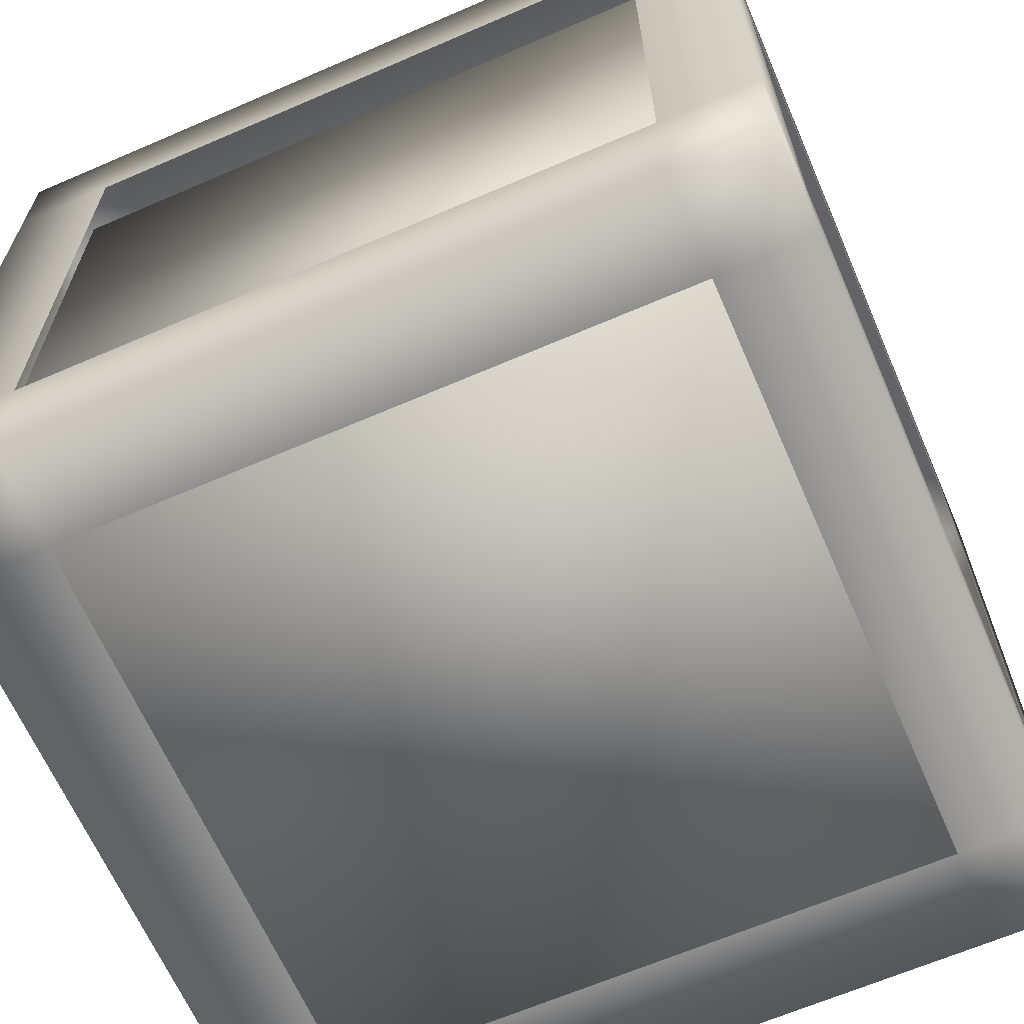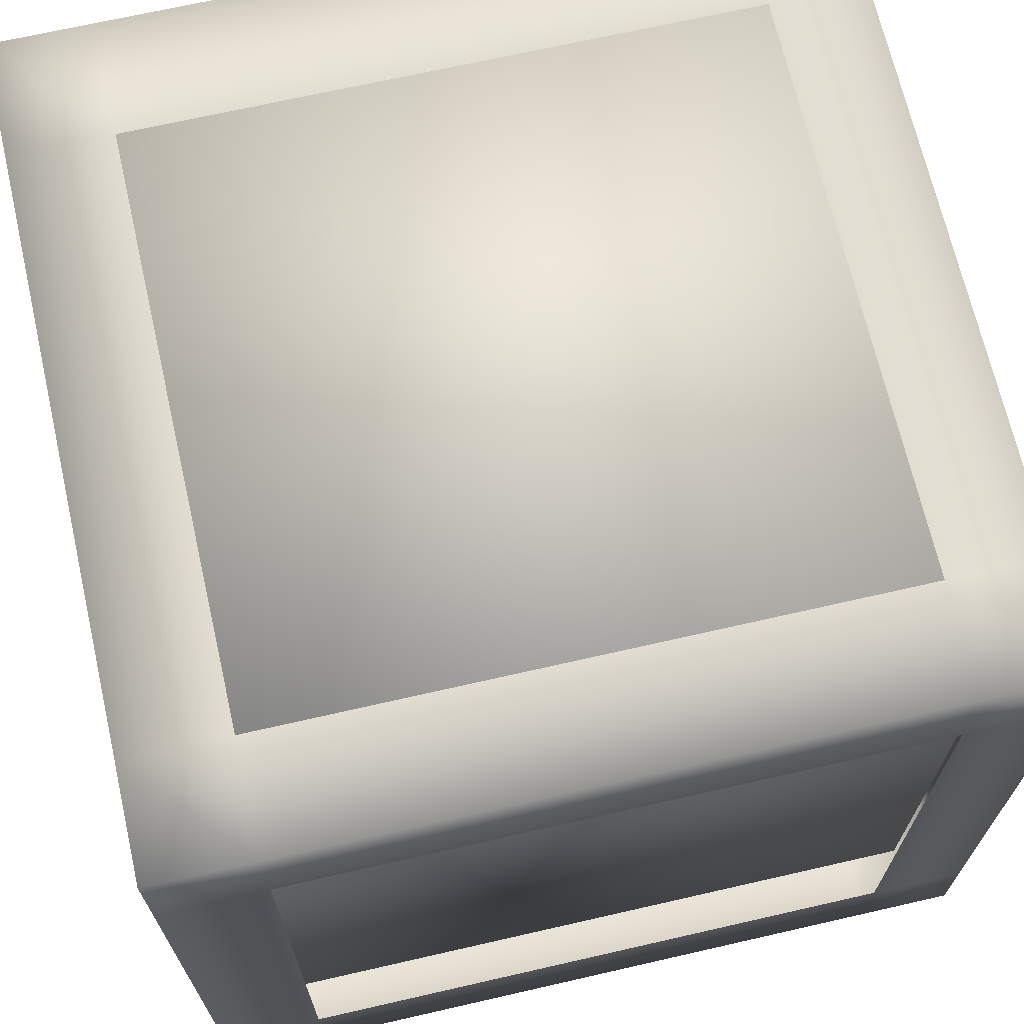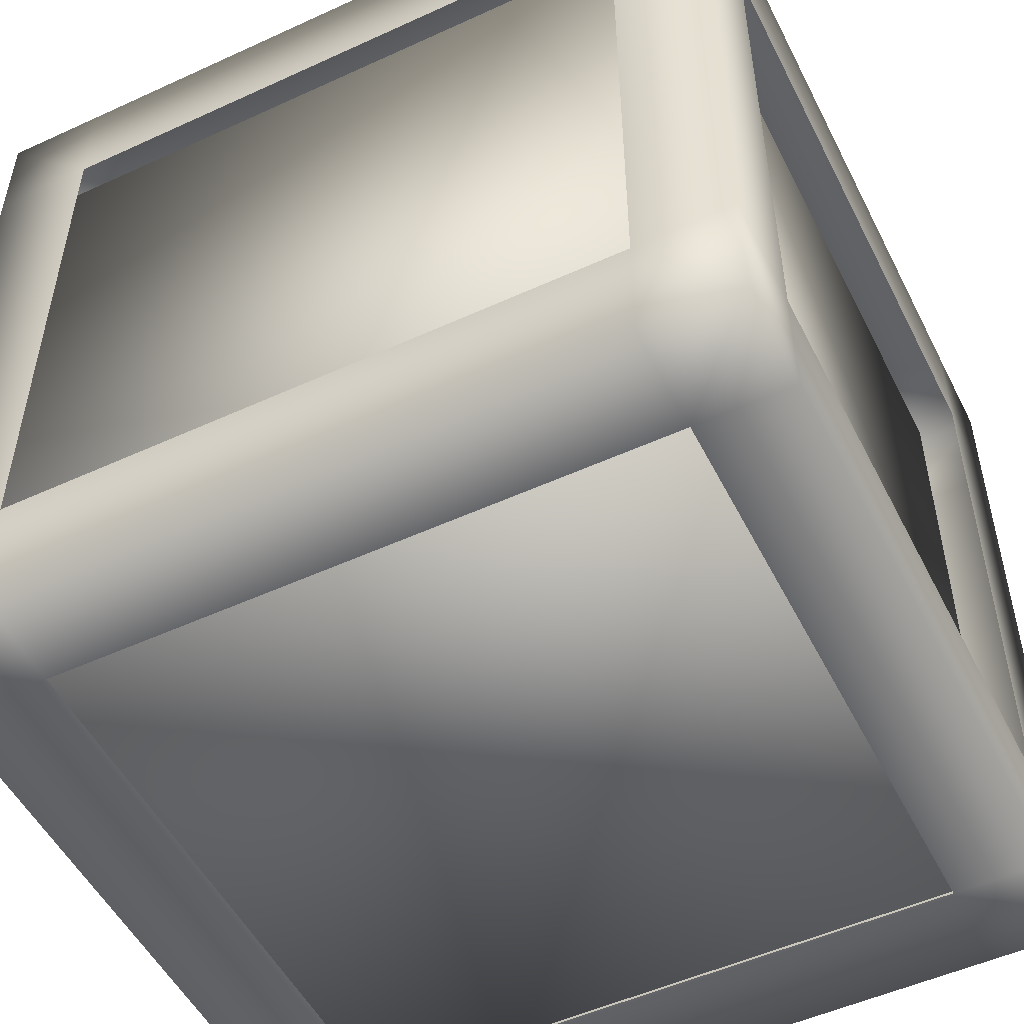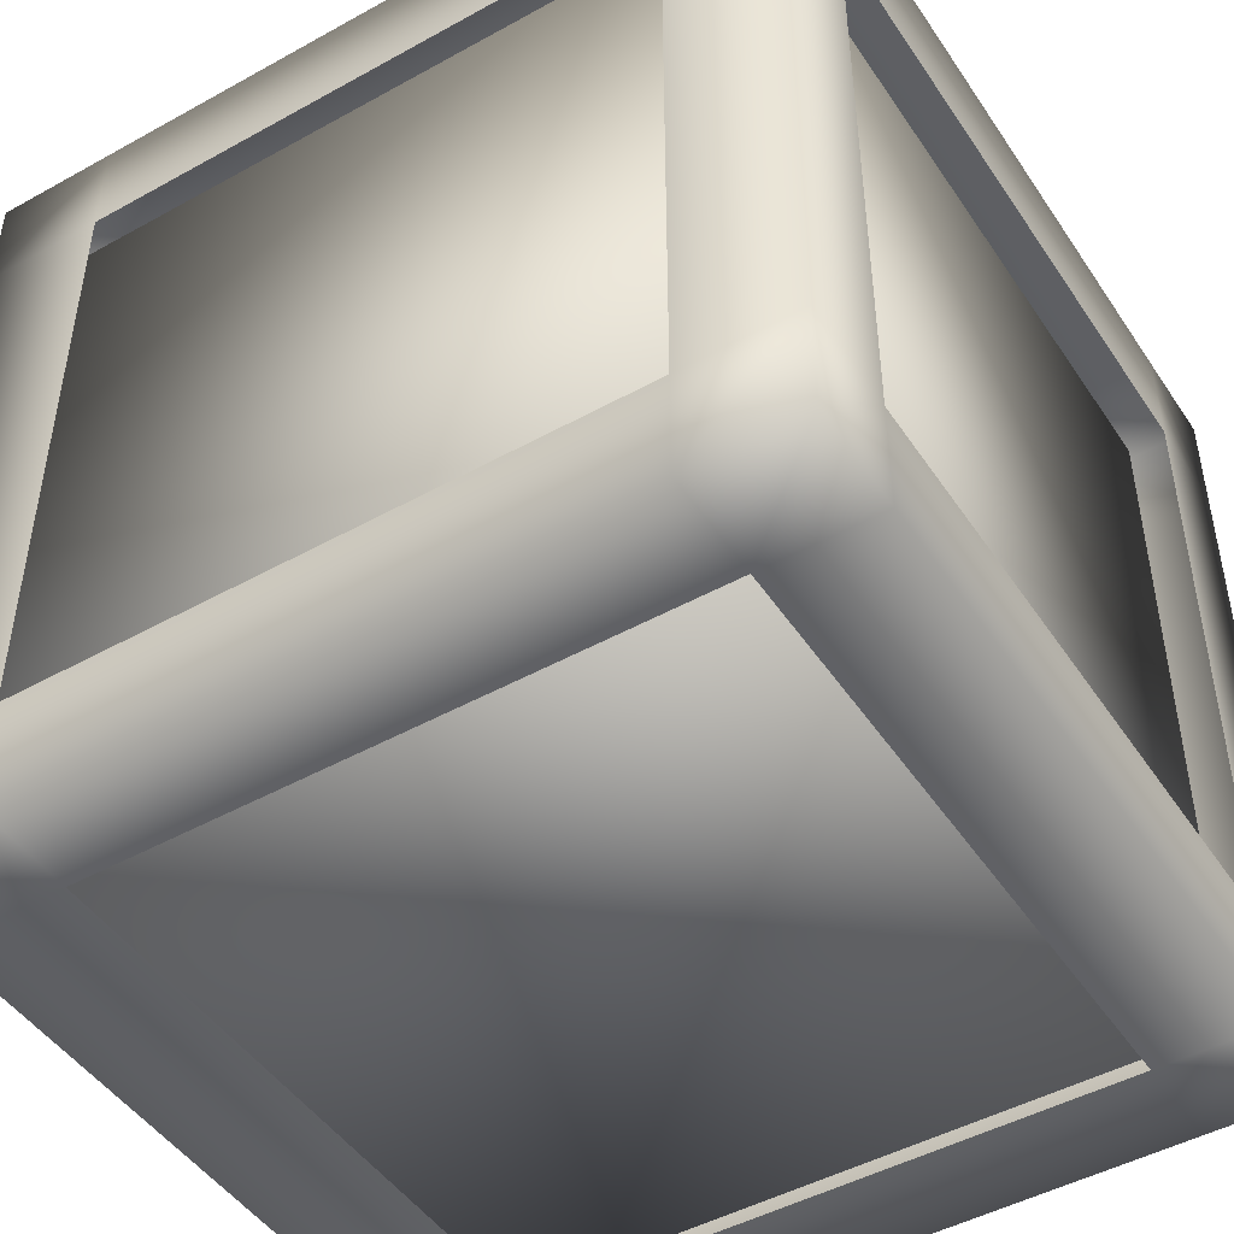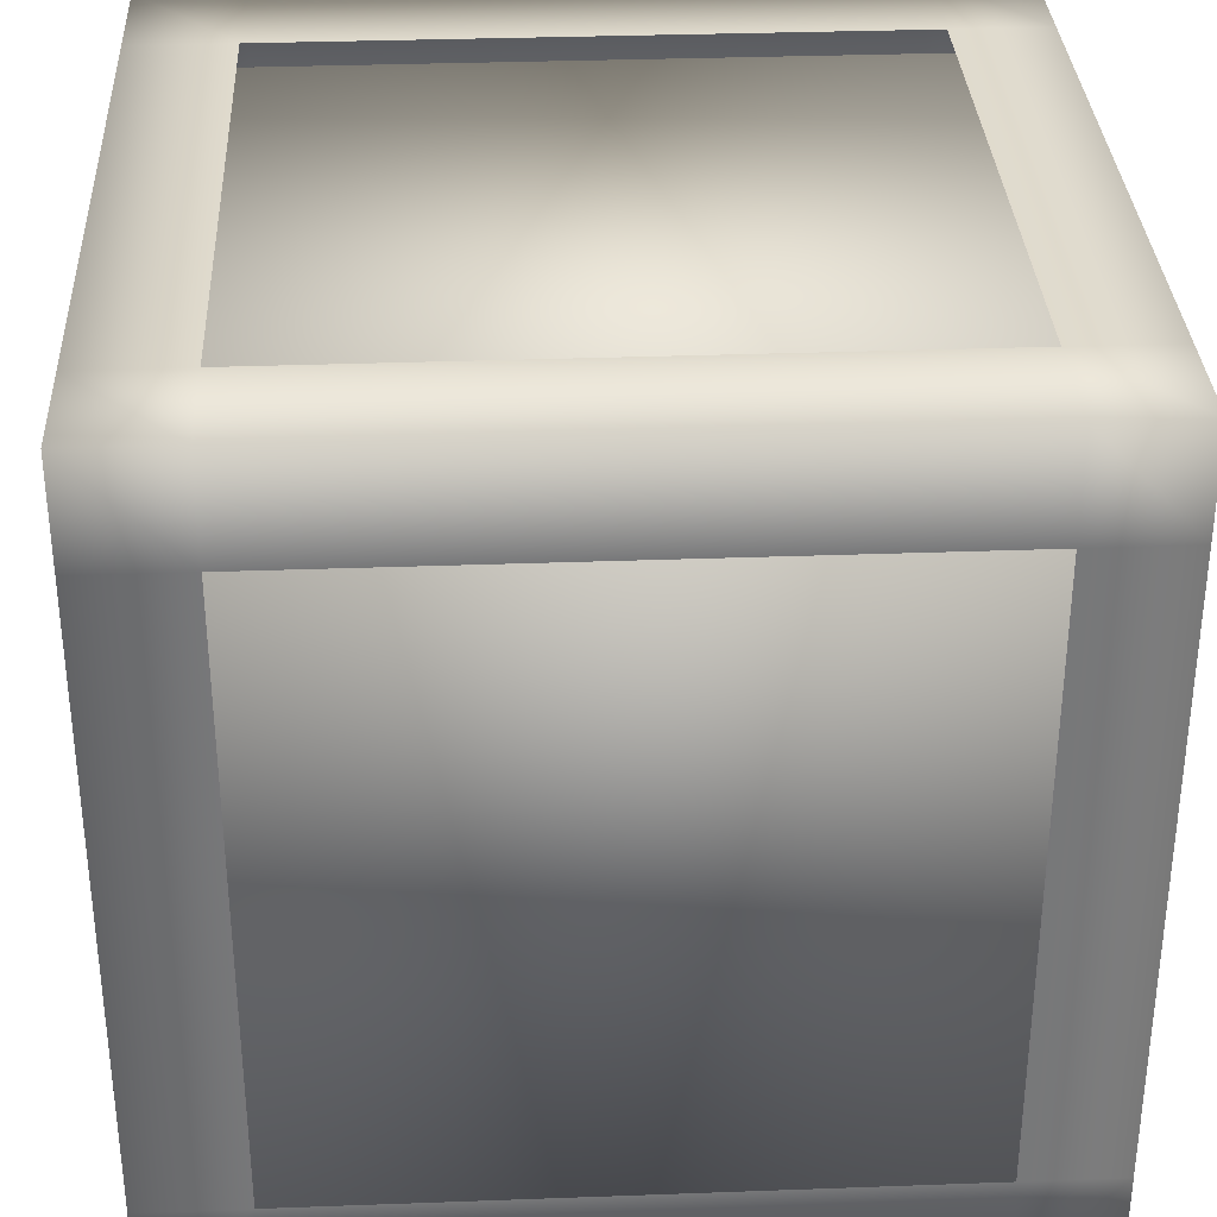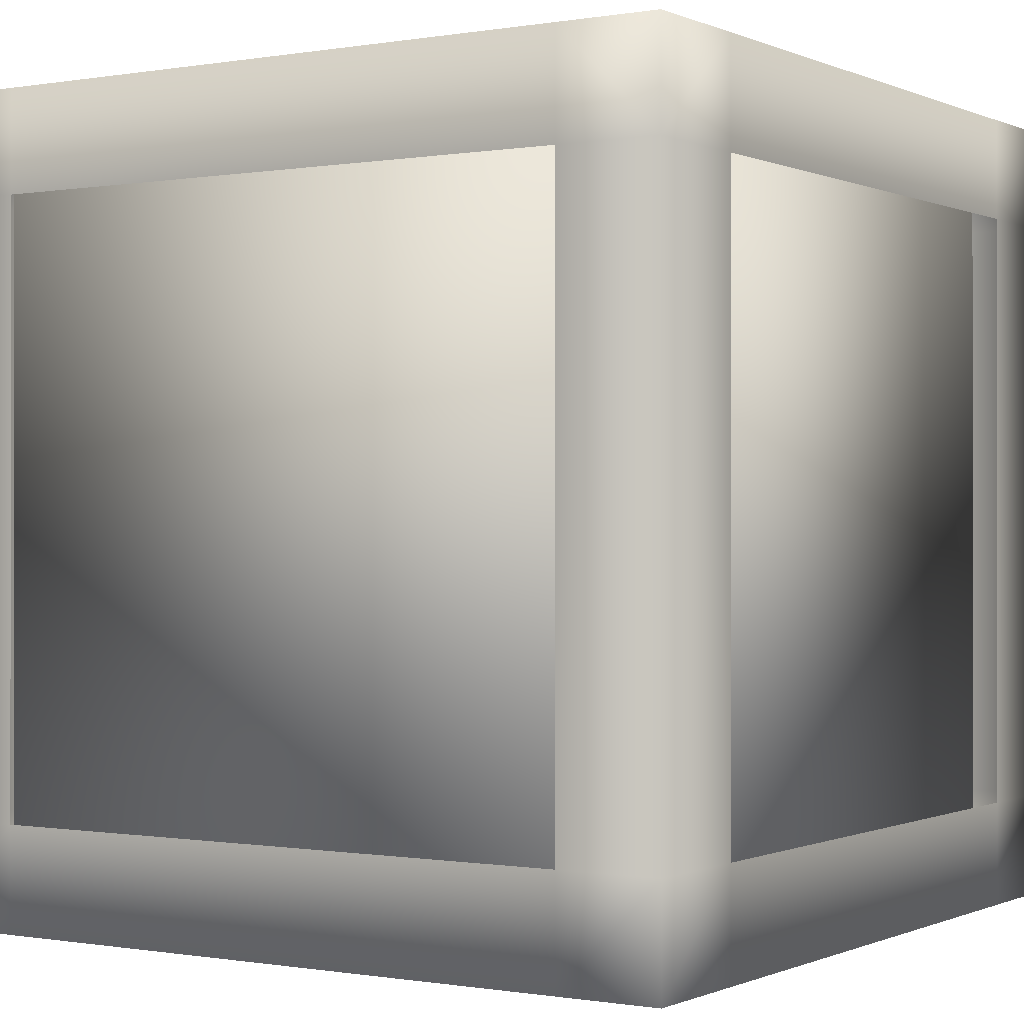
<metadata>
{"format":"obj","ext":"obj","renderer":"f3d","projection":"perspective","resolution":1024,"background":"white","views":[{"elev":-65.2,"azim":23.5,"up":"+Z"},{"elev":68.8,"azim":-12.9,"up":"+Y"},{"elev":-51.8,"azim":26.4,"up":"+Z"},{"elev":-47.2,"azim":-57.9,"up":"+Y"},{"elev":33.0,"azim":-2.9,"up":"+Y"},{"elev":-0.3,"azim":-147.2,"up":"+Y"}]}
</metadata>
<code>
g RootFrame
v 1 -1 -1
v 1 1 -1
v -1 1 -1
v -1 -1 -1
v 1 -1 1
v -1 -1 1
v -1 1 1
v 1 1 1
f 4 3 2 1
f 8 7 6 5
f 2 8 5 1
f 3 7 8 2
f 4 6 7 3
f 6 4 1 5
g Cube001
v -0.8587 -0.8473 -1.145
v -1.145 -0.8473 -1.145
v -1.145 -1.145 -1.145
v -0.8587 -1.145 -1.145
v -1.145 -0.8473 1.145
v -0.8587 -0.8473 1.145
v -0.8587 -1.145 1.145
v -1.145 -1.145 1.145
v 0.8745 -1.145 -1.145
v 1.145 -1.145 -1.145
v 1.145 -0.8473 -1.145
v 0.8745 -0.8473 -1.145
v 0.8745 -0.8473 1.145
v 0.8745 -1.145 1.145
v 1.145 -0.8473 1.145
v 1.145 -1.145 1.145
v -1.145 1.145 -1.145
v -1.145 0.8561 -1.145
v -0.8587 0.8561 -1.145
v -0.8587 1.145 -1.145
v -0.8587 1.145 1.145
v -0.8587 0.8561 1.145
v -1.145 0.8561 1.145
v -1.145 1.145 1.145
v 0.8745 1.145 -1.145
v 0.8745 0.8561 -1.145
v 1.145 0.8561 -1.145
v 1.145 1.145 -1.145
v 0.8745 1.145 1.145
v 0.8745 0.8561 1.145
v 1.145 1.145 1.145
v 1.145 0.8561 1.145
v 1.145 -0.8473 0.8358
v 1.145 -1.145 0.8358
v -1.145 -1.145 0.8358
v -1.145 -0.8473 0.8358
v -1.145 1.145 0.8358
v -0.8587 1.145 0.8358
v -0.8587 -1.145 0.8358
v 0.8745 1.145 0.8358
v 1.145 1.145 0.8358
v 0.8745 -1.145 0.8358
v 1.145 0.8561 0.8358
v -1.145 0.8561 0.8358
v 1.145 -0.8473 -0.8083
v 1.145 -1.145 -0.8083
v -1.145 -1.145 -0.8083
v -1.145 -0.8473 -0.8083
v -1.145 1.145 -0.8083
v -0.8587 1.145 -0.8083
v -0.8587 -1.145 -0.8083
v 0.8745 1.145 -0.8083
v 1.145 1.145 -0.8083
v 0.8745 -1.145 -0.8083
v 1.145 0.8561 -0.8083
v -1.145 0.8561 -0.8083
f 12 11 10 9
f 16 15 14 13
f 20 19 18 17
f 17 12 9 20
f 15 22 21 14
f 22 24 23 21
f 28 27 26 25
f 27 9 10 26
f 32 31 30 29
f 31 13 14 30
f 36 35 34 33
f 35 19 20 34
f 33 34 27 28
f 29 30 38 37
f 37 38 40 39
f 38 21 23 40
f 24 42 41 23
f 13 44 43 16
f 29 46 45 32
f 47 15 16 43
f 39 49 48 37
f 37 48 46 29
f 42 24 22 50
f 50 22 15 47
f 23 41 51 40
f 40 51 49 39
f 32 45 52 31
f 31 52 44 13
f 42 54 53 41
f 19 53 54 18
f 44 56 55 43
f 56 10 11 55
f 46 58 57 45
f 58 28 25 57
f 12 59 55 11
f 59 47 43 55
f 49 61 60 48
f 61 36 33 60
f 60 33 28 58
f 62 17 18 54
f 54 42 50 62
f 17 62 59 12
f 53 19 35 63
f 51 63 61 49
f 63 35 36 61
f 45 57 64 52
f 57 25 26 64
f 64 26 10 56

</code>
